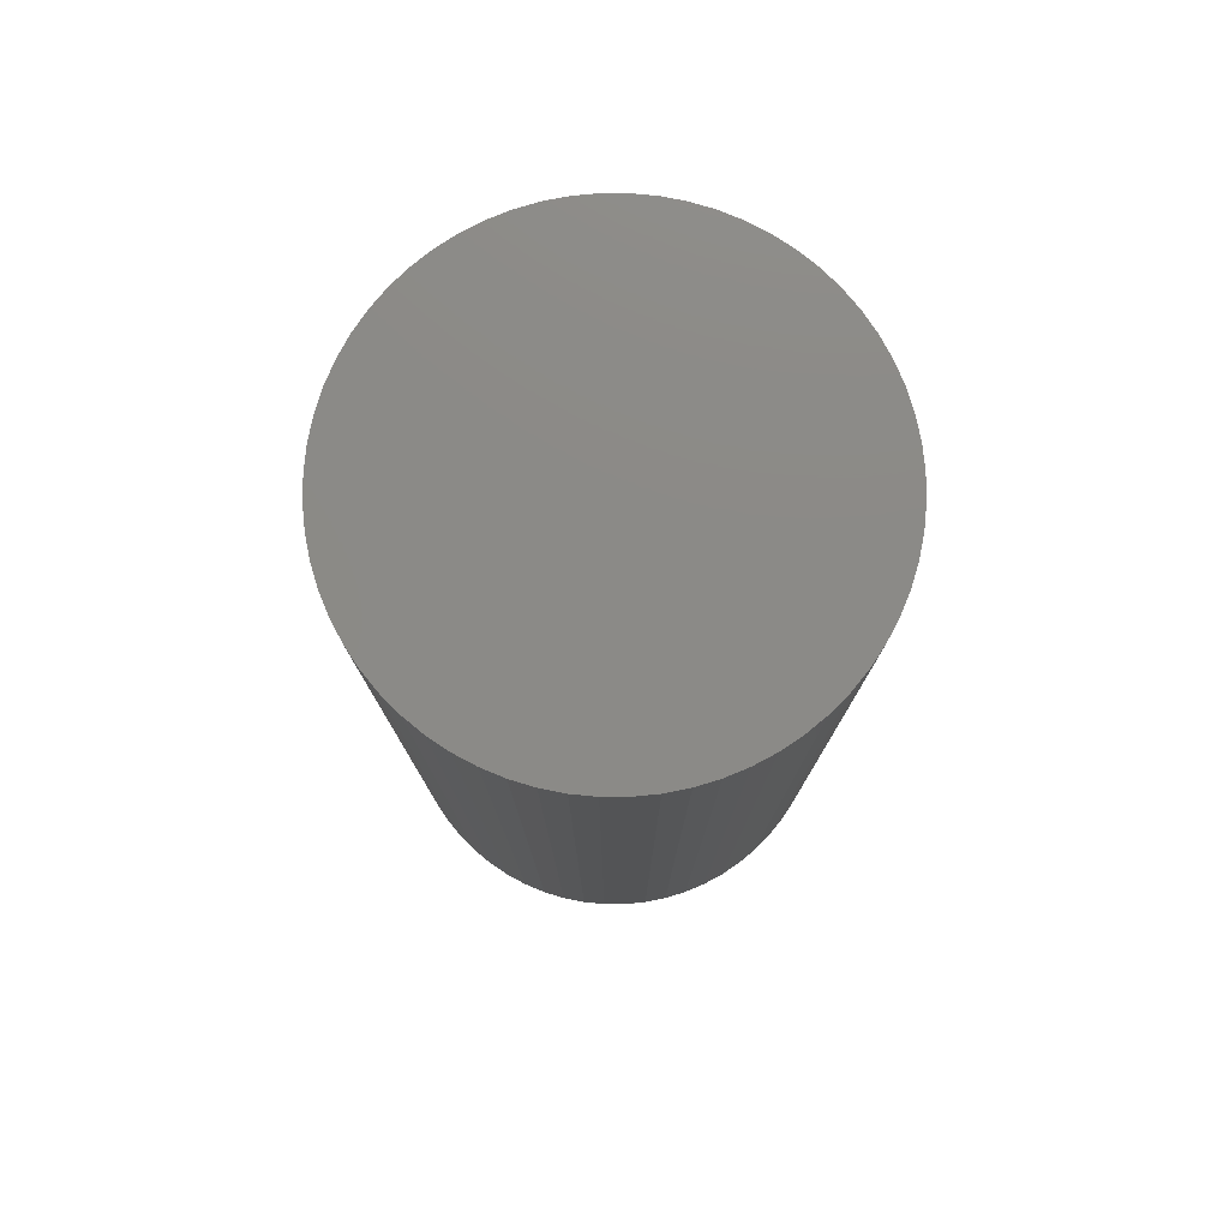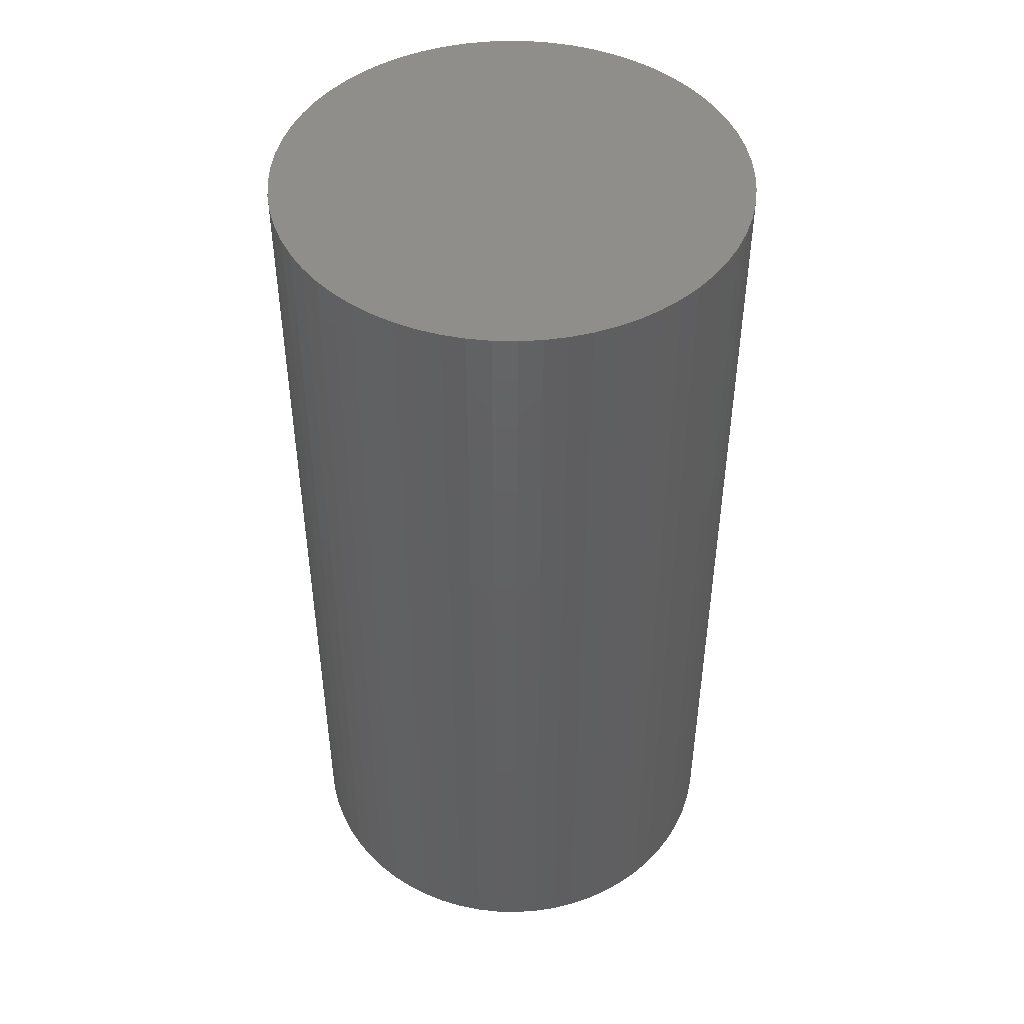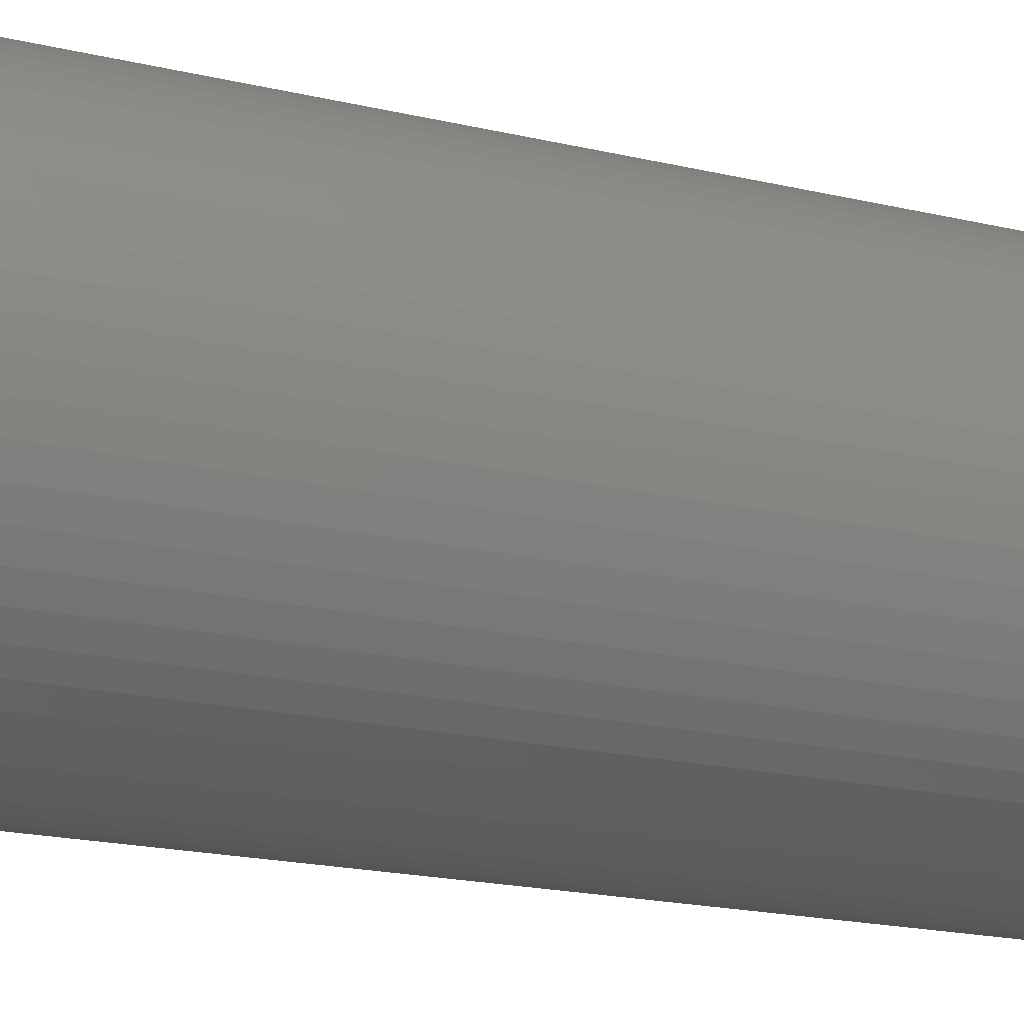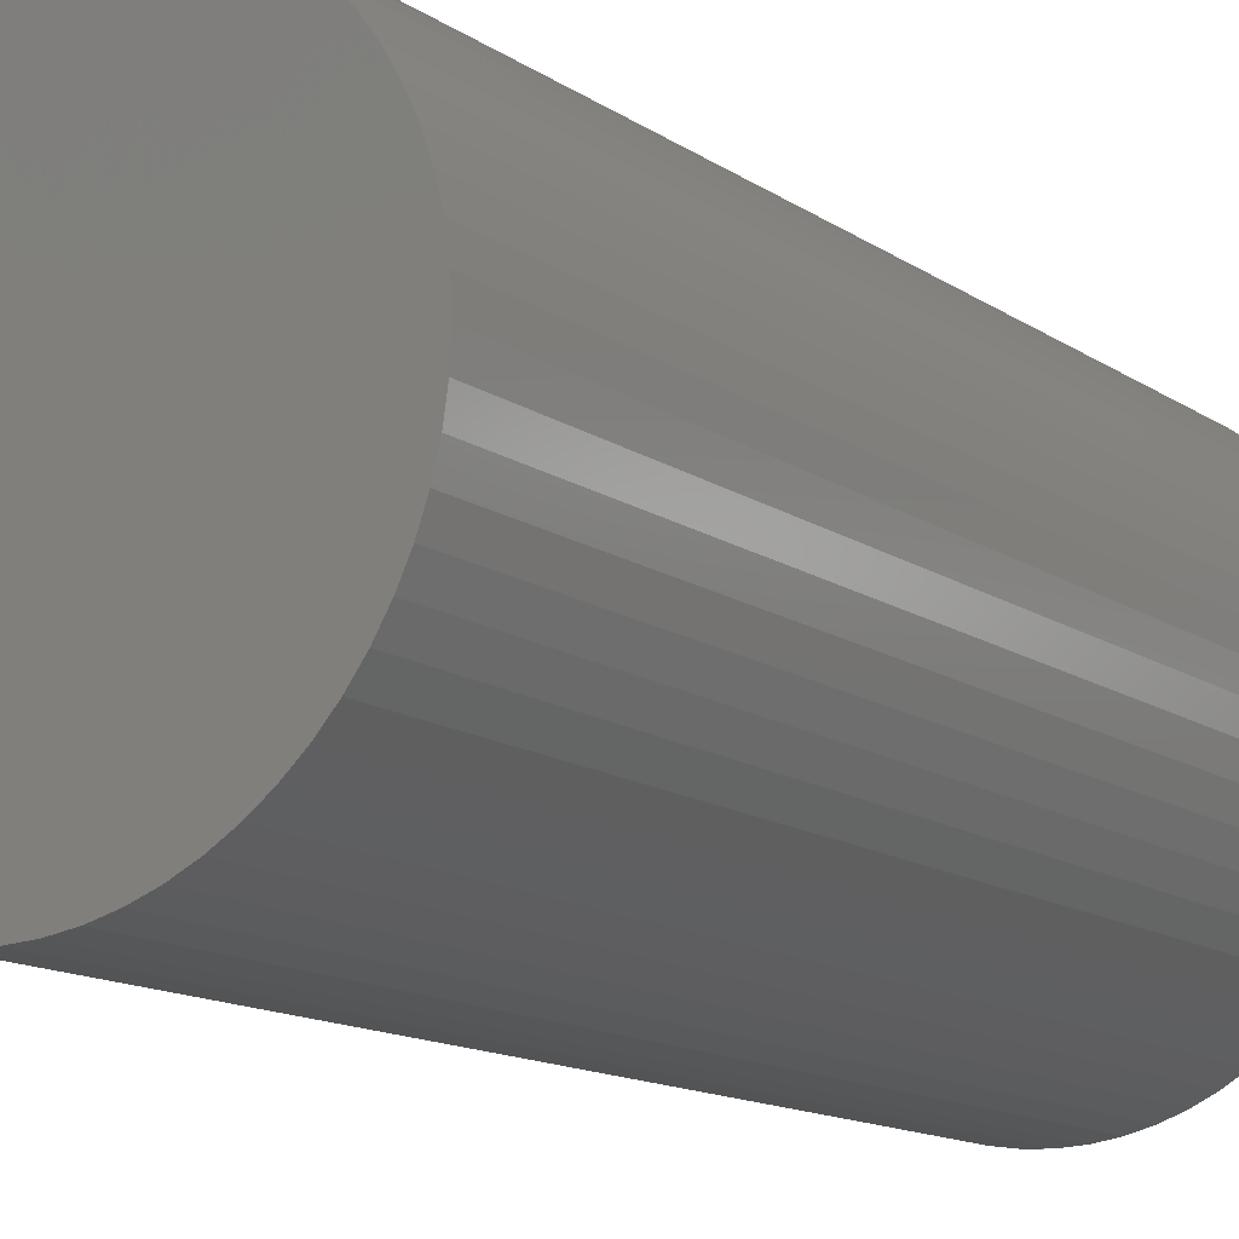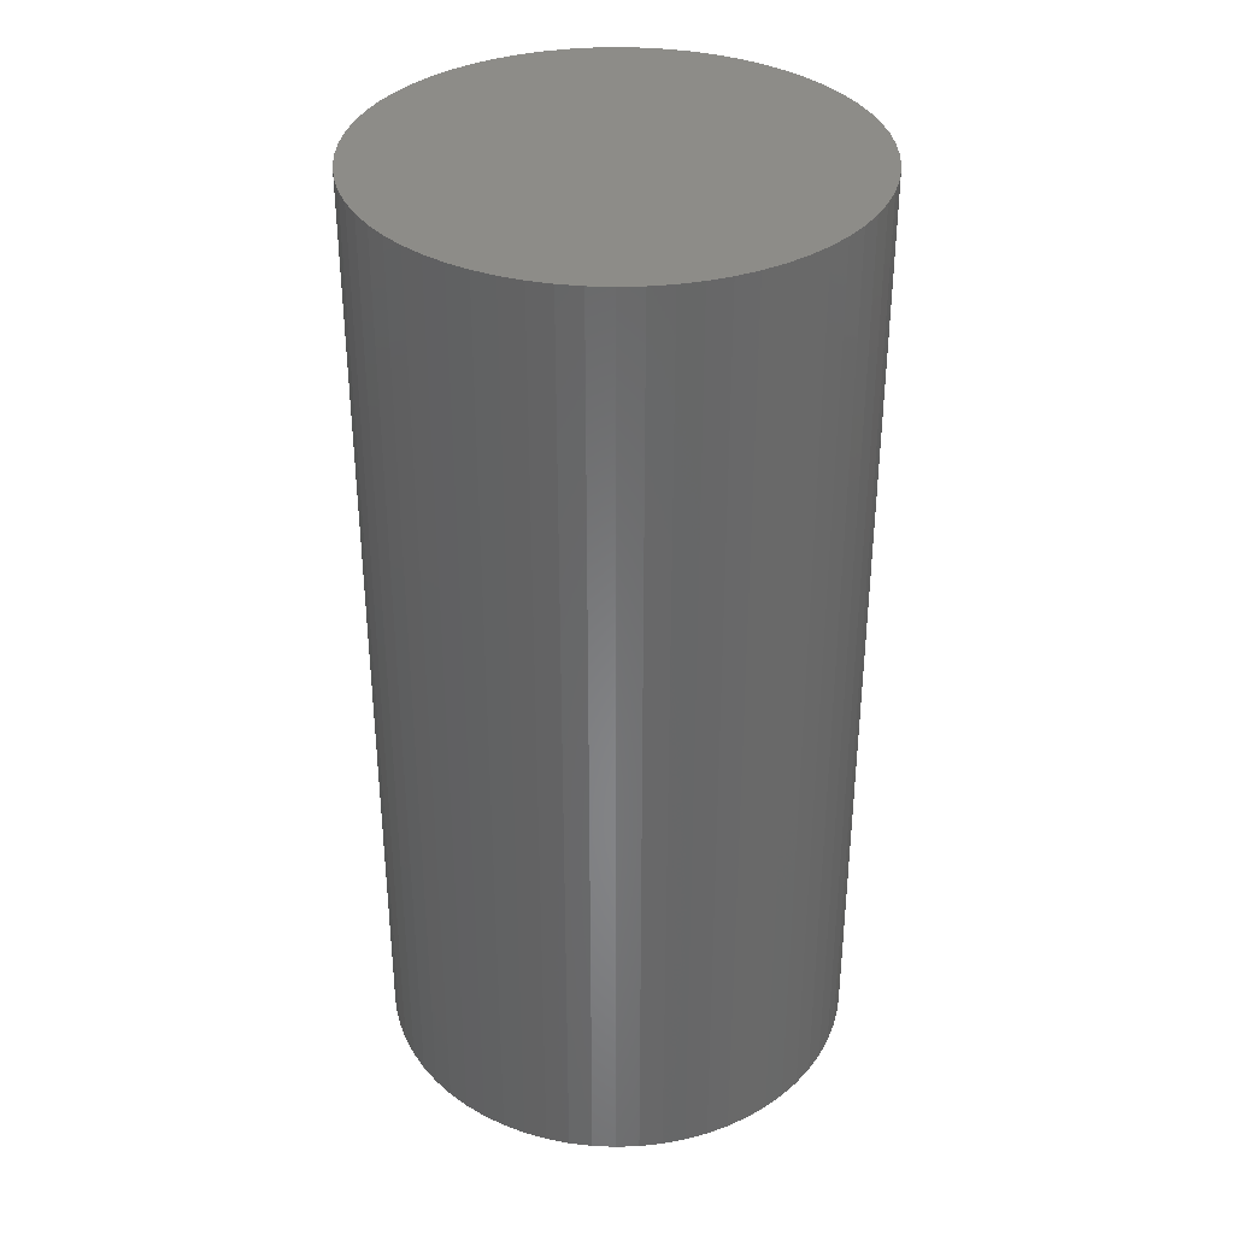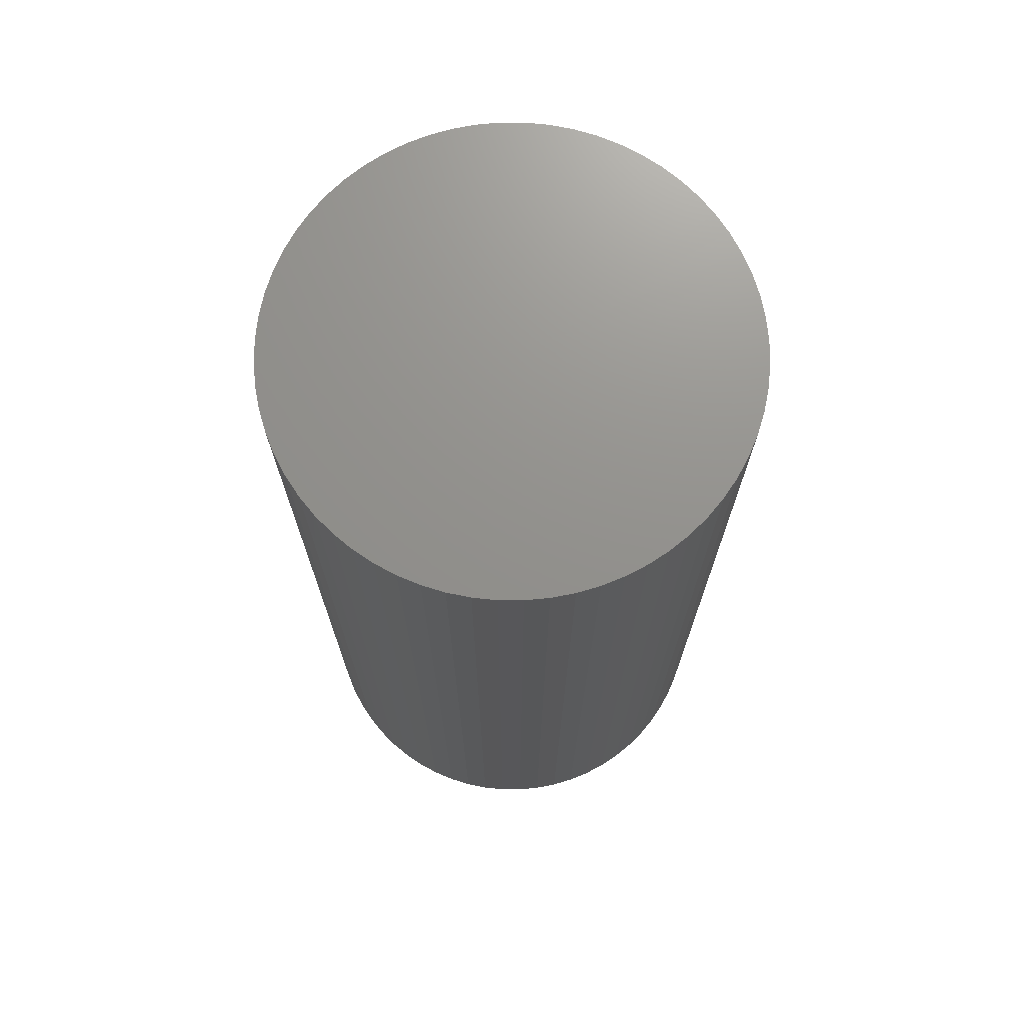
<metadata>
{"format":"stl","ext":"stl","renderer":"f3d","projection":"perspective","resolution":1024,"background":"white","views":[{"elev":78.2,"azim":-14.1,"up":"+Z"},{"elev":46.8,"azim":55.0,"up":"+Z"},{"elev":-20.8,"azim":-112.6,"up":"+Y"},{"elev":-13.4,"azim":34.0,"up":"+Y"},{"elev":35.4,"azim":135.3,"up":"+Z"},{"elev":71.9,"azim":-58.8,"up":"+Z"}]}
</metadata>
<code>
# stl→obj: 164 verts, 384 faces
v 12.72 7.987 0
v 12.72 7.987 0.05
v 12.73 7.987 0.05
v 12.73 7.987 0
v 12.72 7.987 0.1
v 12.73 7.987 0.1
v 12.73 7.986 0.05
v 12.73 7.986 0
v 12.73 7.986 0.1
v 12.74 7.985 0.05
v 12.74 7.985 0
v 12.74 7.985 0.1
v 12.74 7.983 0.1
v 12.74 7.983 0.05
v 12.74 7.983 0
v 12.74 7.982 0.05
v 12.74 7.982 0
v 12.74 7.982 0.1
v 12.74 7.98 0.1
v 12.74 7.98 0.05
v 12.74 7.98 0
v 12.74 7.978 0.05
v 12.74 7.978 0
v 12.74 7.978 0.1
v 12.75 7.976 0.1
v 12.75 7.976 0.05
v 12.75 7.976 0
v 12.75 7.974 0.05
v 12.75 7.974 0
v 12.75 7.974 0.1
v 12.75 7.972 0.1
v 12.75 7.972 0.05
v 12.75 7.972 0
v 12.75 7.97 0.05
v 12.75 7.97 0
v 12.75 7.97 0.1
v 12.75 7.967 0.1
v 12.75 7.967 0.05
v 12.75 7.967 0
v 12.75 7.965 0.05
v 12.75 7.965 0
v 12.75 7.965 0.1
v 12.75 7.963 0.1
v 12.75 7.963 0.05
v 12.75 7.963 0
v 12.75 7.96 0.05
v 12.75 7.96 0
v 12.75 7.96 0.1
v 12.75 7.958 0.1
v 12.75 7.958 0.05
v 12.75 7.958 0
v 12.75 7.955 0.05
v 12.75 7.955 0
v 12.75 7.955 0.1
v 12.75 7.953 0.1
v 12.75 7.953 0.05
v 12.75 7.953 0
v 12.75 7.951 0.05
v 12.75 7.951 0
v 12.75 7.951 0.1
v 12.75 7.949 0.1
v 12.75 7.949 0.05
v 12.75 7.949 0
v 12.74 7.947 0.05
v 12.74 7.947 0
v 12.74 7.947 0.1
v 12.74 7.945 0.1
v 12.74 7.945 0.05
v 12.74 7.945 0
v 12.74 7.943 0.05
v 12.74 7.943 0
v 12.74 7.943 0.1
v 12.74 7.942 0.1
v 12.74 7.942 0.05
v 12.74 7.942 0
v 12.74 7.94 0.05
v 12.74 7.94 0
v 12.74 7.94 0.1
v 12.73 7.939 0.1
v 12.73 7.939 0.05
v 12.73 7.939 0
v 12.73 7.938 0.1
v 12.73 7.938 0.05
v 12.73 7.938 0
v 12.72 7.938 0.1
v 12.72 7.938 0.05
v 12.72 7.938 0
v 12.72 7.939 0.05
v 12.72 7.939 0
v 12.72 7.939 0.1
v 12.71 7.94 0.05
v 12.71 7.94 0
v 12.71 7.94 0.1
v 12.71 7.942 0.1
v 12.71 7.942 0.05
v 12.71 7.942 0
v 12.71 7.943 0.05
v 12.71 7.943 0
v 12.71 7.943 0.1
v 12.71 7.945 0.1
v 12.71 7.945 0.05
v 12.71 7.945 0
v 12.71 7.947 0.05
v 12.71 7.947 0
v 12.71 7.947 0.1
v 12.7 7.949 0.1
v 12.7 7.949 0.05
v 12.7 7.949 0
v 12.7 7.951 0.05
v 12.7 7.951 0
v 12.7 7.951 0.1
v 12.7 7.953 0.1
v 12.7 7.953 0.05
v 12.7 7.953 0
v 12.7 7.955 0.05
v 12.7 7.955 0
v 12.7 7.955 0.1
v 12.7 7.958 0.1
v 12.7 7.958 0.05
v 12.7 7.958 0
v 12.7 7.96 0.05
v 12.7 7.96 0
v 12.7 7.96 0.1
v 12.7 7.963 0.1
v 12.7 7.963 0.05
v 12.7 7.963 0
v 12.7 7.965 0.05
v 12.7 7.965 0
v 12.7 7.965 0.1
v 12.7 7.967 0.1
v 12.7 7.967 0.05
v 12.7 7.967 0
v 12.7 7.97 0.05
v 12.7 7.97 0
v 12.7 7.97 0.1
v 12.7 7.972 0.1
v 12.7 7.972 0.05
v 12.7 7.972 0
v 12.7 7.974 0.05
v 12.7 7.974 0
v 12.7 7.974 0.1
v 12.7 7.976 0.1
v 12.7 7.976 0.05
v 12.7 7.976 0
v 12.71 7.978 0.05
v 12.71 7.978 0
v 12.71 7.978 0.1
v 12.71 7.98 0.1
v 12.71 7.98 0.05
v 12.71 7.98 0
v 12.71 7.982 0.05
v 12.71 7.982 0
v 12.71 7.982 0.1
v 12.71 7.983 0.1
v 12.71 7.983 0.05
v 12.71 7.983 0
v 12.71 7.985 0.05
v 12.71 7.985 0
v 12.71 7.985 0.1
v 12.72 7.986 0.1
v 12.72 7.986 0.05
v 12.72 7.986 0
v 12.73 7.963 0.1
v 12.73 7.963 0
f 1 2 3
f 1 3 4
f 2 5 6
f 2 6 3
f 3 6 6
f 3 6 3
f 4 3 3
f 4 3 4
f 4 3 7
f 4 7 8
f 3 6 9
f 3 9 7
f 7 9 9
f 7 9 7
f 8 7 7
f 8 7 8
f 8 7 10
f 8 10 11
f 7 9 12
f 7 12 10
f 10 12 13
f 10 13 14
f 11 10 14
f 11 14 15
f 15 14 16
f 15 16 17
f 14 13 18
f 14 18 16
f 16 18 19
f 16 19 20
f 17 16 20
f 17 20 21
f 21 20 22
f 21 22 23
f 20 19 24
f 20 24 22
f 22 24 25
f 22 25 26
f 23 22 26
f 23 26 27
f 27 26 28
f 27 28 29
f 26 25 30
f 26 30 28
f 28 30 31
f 28 31 32
f 29 28 32
f 29 32 33
f 33 32 34
f 33 34 35
f 32 31 36
f 32 36 34
f 34 36 37
f 34 37 38
f 35 34 38
f 35 38 39
f 39 38 40
f 39 40 41
f 38 37 42
f 38 42 40
f 40 42 43
f 40 43 44
f 41 40 44
f 41 44 45
f 45 44 46
f 45 46 47
f 44 43 48
f 44 48 46
f 46 48 49
f 46 49 50
f 47 46 50
f 47 50 51
f 51 50 52
f 51 52 53
f 50 49 54
f 50 54 52
f 52 54 55
f 52 55 56
f 53 52 56
f 53 56 57
f 57 56 58
f 57 58 59
f 56 55 60
f 56 60 58
f 58 60 61
f 58 61 62
f 59 58 62
f 59 62 63
f 63 62 64
f 63 64 65
f 62 61 66
f 62 66 64
f 64 66 67
f 64 67 68
f 65 64 68
f 65 68 69
f 69 68 70
f 69 70 71
f 68 67 72
f 68 72 70
f 70 72 73
f 70 73 74
f 71 70 74
f 71 74 75
f 75 74 76
f 75 76 77
f 74 73 78
f 74 78 76
f 76 78 79
f 76 79 80
f 77 76 80
f 77 80 81
f 81 80 80
f 81 80 81
f 80 79 79
f 80 79 80
f 80 79 82
f 80 82 83
f 81 80 83
f 81 83 84
f 84 83 83
f 84 83 84
f 83 82 82
f 83 82 83
f 83 82 85
f 83 85 86
f 84 83 86
f 84 86 87
f 87 86 86
f 87 86 87
f 86 85 85
f 86 85 86
f 86 85 85
f 86 85 86
f 87 86 86
f 87 86 87
f 87 86 88
f 87 88 89
f 86 85 90
f 86 90 88
f 88 90 90
f 88 90 88
f 89 88 88
f 89 88 89
f 89 88 91
f 89 91 92
f 88 90 93
f 88 93 91
f 91 93 94
f 91 94 95
f 92 91 95
f 92 95 96
f 96 95 97
f 96 97 98
f 95 94 99
f 95 99 97
f 97 99 100
f 97 100 101
f 98 97 101
f 98 101 102
f 102 101 103
f 102 103 104
f 101 100 105
f 101 105 103
f 103 105 106
f 103 106 107
f 104 103 107
f 104 107 108
f 108 107 109
f 108 109 110
f 107 106 111
f 107 111 109
f 109 111 112
f 109 112 113
f 110 109 113
f 110 113 114
f 114 113 115
f 114 115 116
f 113 112 117
f 113 117 115
f 115 117 118
f 115 118 119
f 116 115 119
f 116 119 120
f 120 119 121
f 120 121 122
f 119 118 123
f 119 123 121
f 121 123 124
f 121 124 125
f 122 121 125
f 122 125 126
f 126 125 127
f 126 127 128
f 125 124 129
f 125 129 127
f 127 129 130
f 127 130 131
f 128 127 131
f 128 131 132
f 132 131 133
f 132 133 134
f 131 130 135
f 131 135 133
f 133 135 136
f 133 136 137
f 134 133 137
f 134 137 138
f 138 137 139
f 138 139 140
f 137 136 141
f 137 141 139
f 139 141 142
f 139 142 143
f 140 139 143
f 140 143 144
f 144 143 145
f 144 145 146
f 143 142 147
f 143 147 145
f 145 147 148
f 145 148 149
f 146 145 149
f 146 149 150
f 150 149 151
f 150 151 152
f 149 148 153
f 149 153 151
f 151 153 154
f 151 154 155
f 152 151 155
f 152 155 156
f 156 155 157
f 156 157 158
f 155 154 159
f 155 159 157
f 157 159 160
f 157 160 161
f 158 157 161
f 158 161 162
f 6 6 163
f 6 163 9
f 5 5 163
f 5 163 6
f 5 160 163
f 5 163 5
f 160 159 163
f 160 163 160
f 154 153 163
f 154 163 159
f 148 147 163
f 148 163 153
f 142 141 163
f 142 163 147
f 136 135 163
f 136 163 141
f 130 129 163
f 130 163 135
f 124 123 163
f 124 163 129
f 118 117 163
f 118 163 123
f 112 111 163
f 112 163 117
f 106 105 163
f 106 163 111
f 100 99 163
f 100 163 105
f 94 93 163
f 94 163 99
f 90 90 163
f 90 163 93
f 85 85 163
f 85 163 90
f 85 82 163
f 85 163 85
f 82 79 163
f 82 163 82
f 79 78 163
f 79 163 79
f 73 72 163
f 73 163 78
f 67 66 163
f 67 163 72
f 61 60 163
f 61 163 66
f 55 54 163
f 55 163 60
f 49 48 163
f 49 163 54
f 43 42 163
f 43 163 48
f 37 36 163
f 37 163 42
f 31 30 163
f 31 163 36
f 25 24 163
f 25 163 30
f 19 18 163
f 19 163 24
f 13 12 163
f 13 163 18
f 9 9 163
f 9 163 12
f 162 161 161
f 162 161 162
f 161 160 160
f 161 160 161
f 161 160 5
f 161 5 2
f 162 161 2
f 162 2 1
f 1 2 2
f 1 2 1
f 2 5 5
f 2 5 2
f 2 5 5
f 2 5 2
f 1 2 2
f 1 2 1
f 1 4 164
f 1 164 1
f 4 8 164
f 4 164 4
f 8 11 164
f 8 164 8
f 15 17 164
f 15 164 11
f 21 23 164
f 21 164 17
f 27 29 164
f 27 164 23
f 33 35 164
f 33 164 29
f 39 41 164
f 39 164 35
f 45 47 164
f 45 164 41
f 51 53 164
f 51 164 47
f 57 59 164
f 57 164 53
f 63 65 164
f 63 164 59
f 69 71 164
f 69 164 65
f 75 77 164
f 75 164 71
f 81 81 164
f 81 164 77
f 84 84 164
f 84 164 81
f 87 87 164
f 87 164 84
f 87 89 164
f 87 164 87
f 89 92 164
f 89 164 89
f 96 98 164
f 96 164 92
f 102 104 164
f 102 164 98
f 108 110 164
f 108 164 104
f 114 116 164
f 114 164 110
f 120 122 164
f 120 164 116
f 126 128 164
f 126 164 122
f 132 134 164
f 132 164 128
f 138 140 164
f 138 164 134
f 144 146 164
f 144 164 140
f 150 152 164
f 150 164 146
f 156 158 164
f 156 164 152
f 162 162 164
f 162 164 158
f 1 1 164
f 1 164 162

</code>
